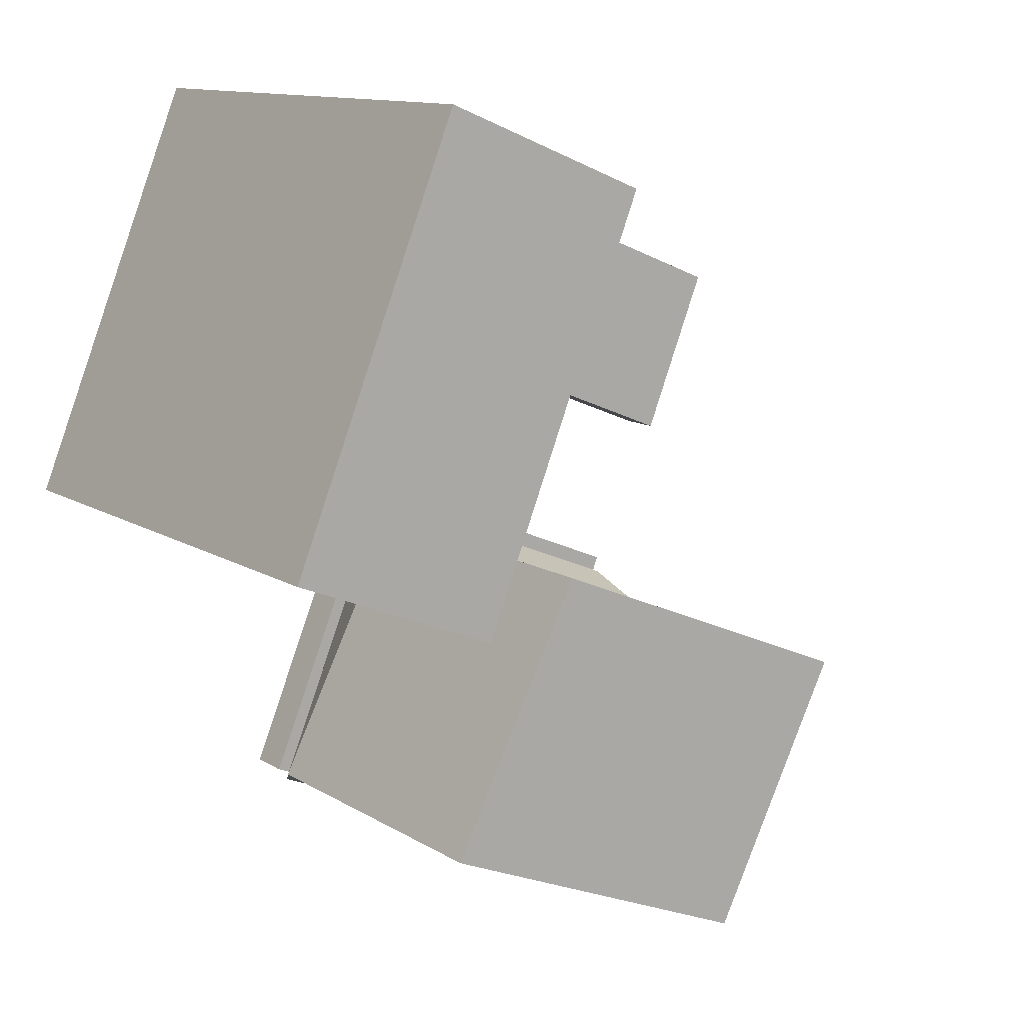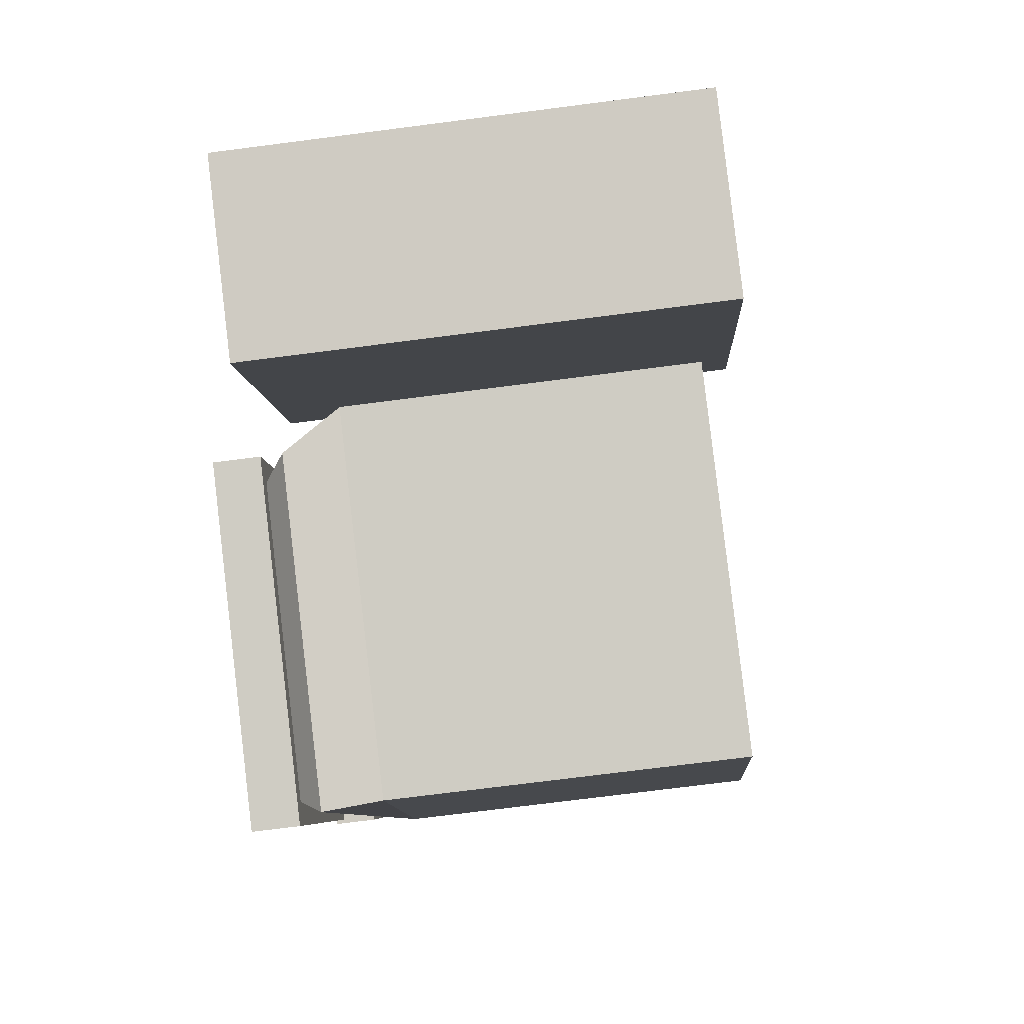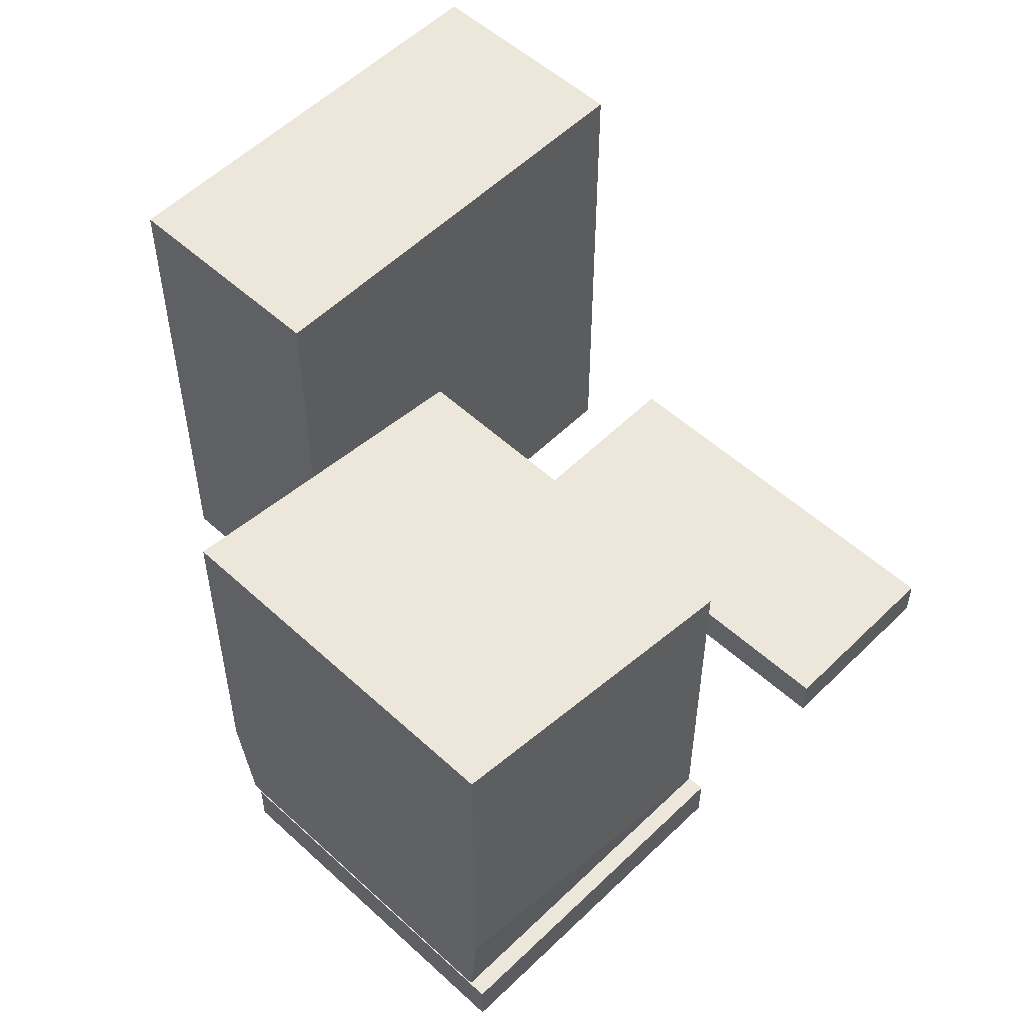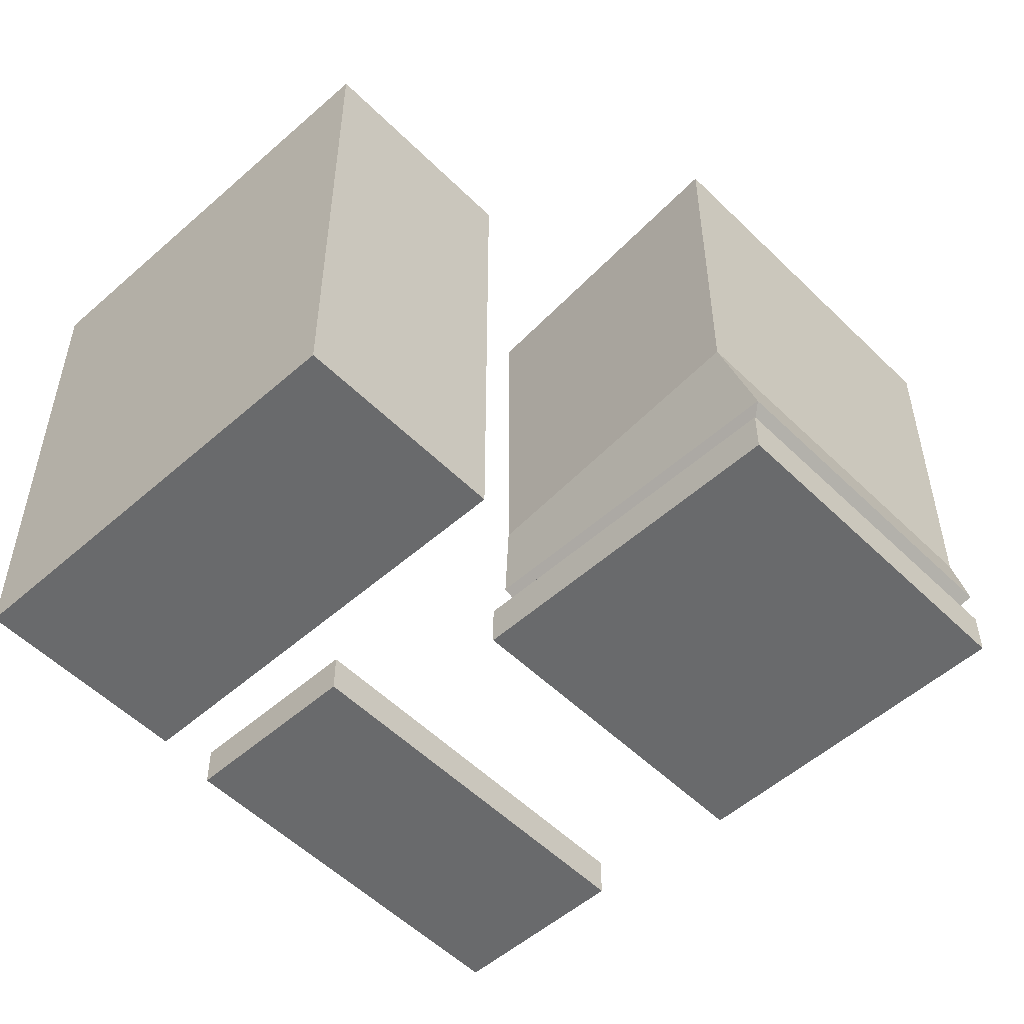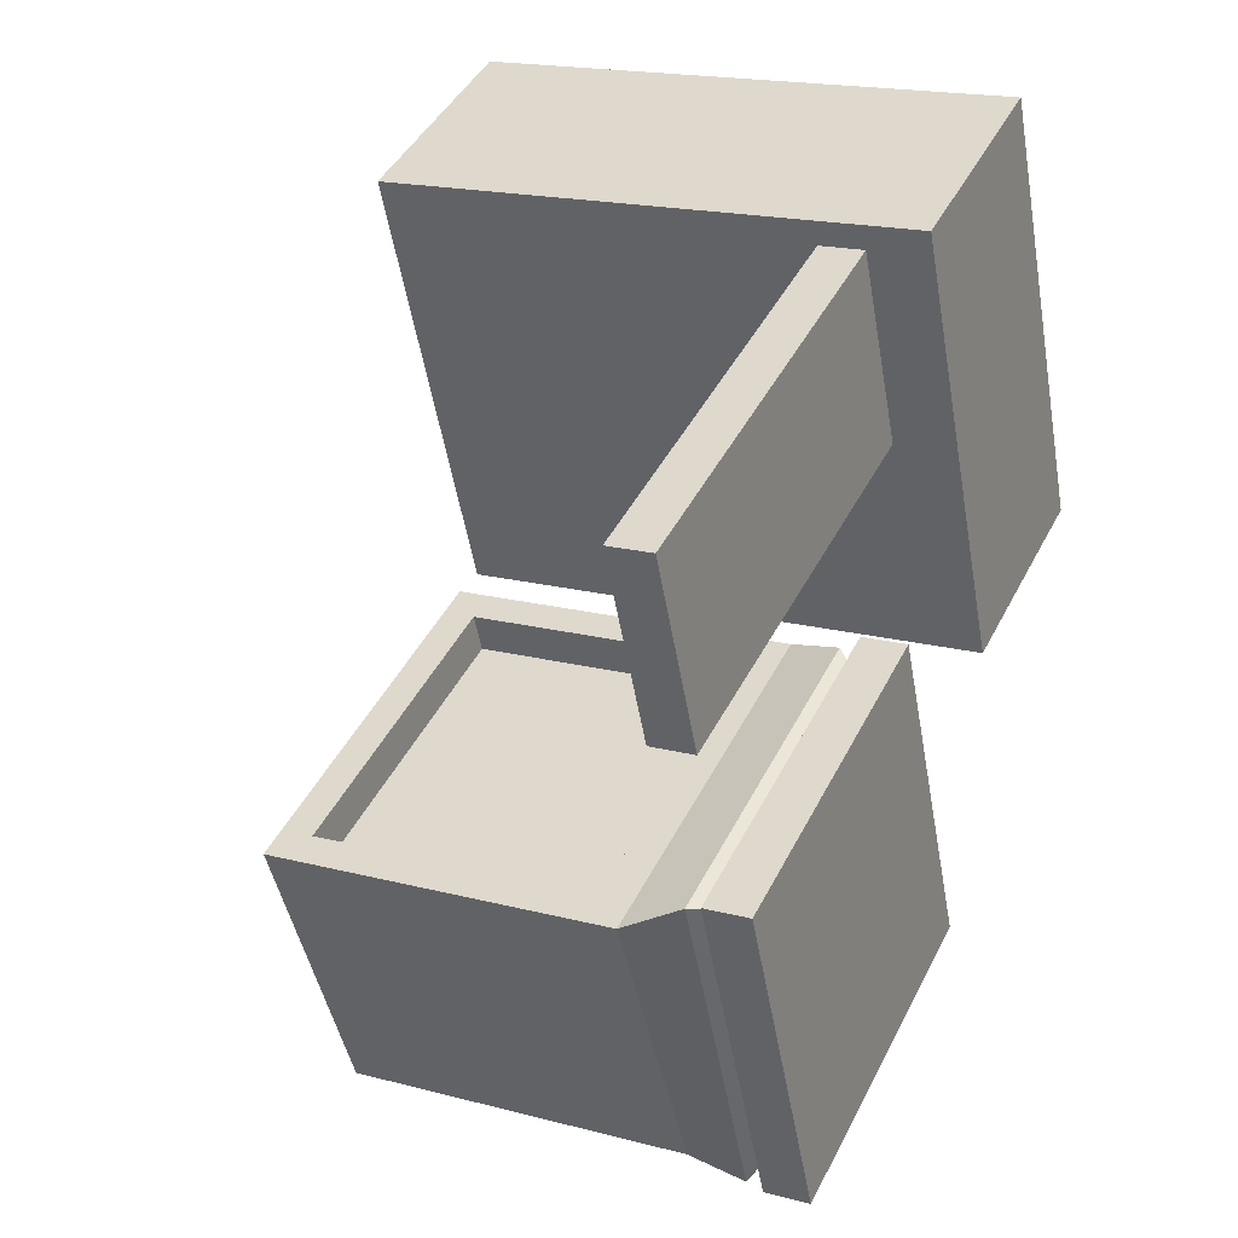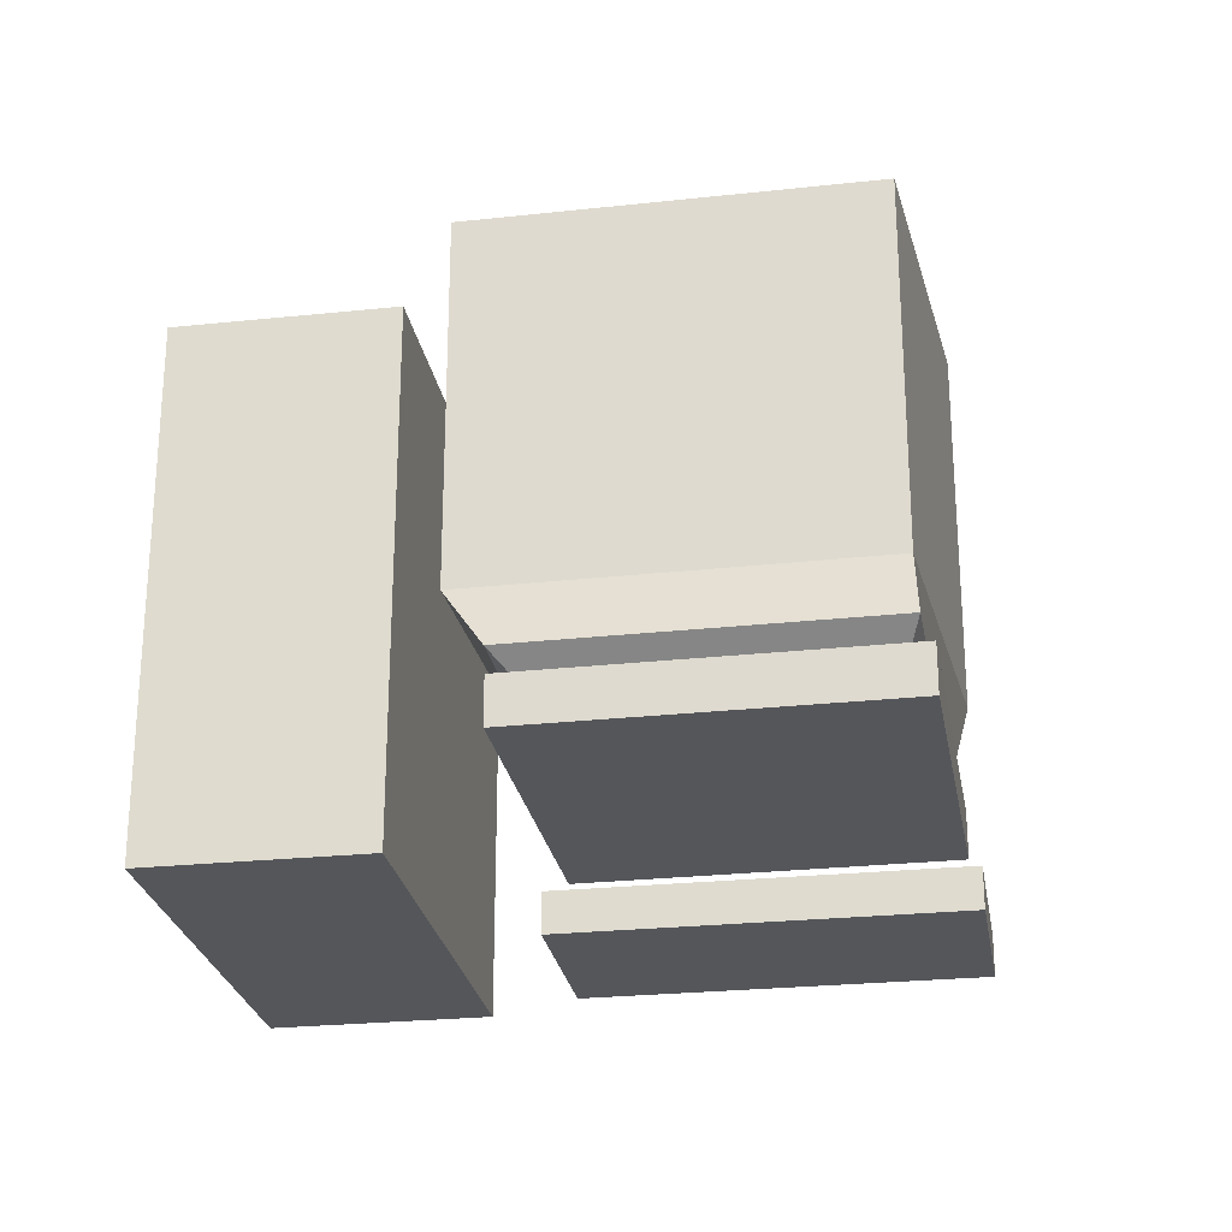
<metadata>
{"format":"obj","ext":"obj","renderer":"f3d","projection":"perspective","resolution":1024,"background":"white","views":[{"elev":11.9,"azim":145.0,"up":"+Z"},{"elev":-74.1,"azim":97.3,"up":"+Z"},{"elev":54.1,"azim":-158.0,"up":"+Y"},{"elev":-52.9,"azim":111.4,"up":"+Y"},{"elev":18.2,"azim":-62.9,"up":"+Z"},{"elev":-25.7,"azim":167.6,"up":"+Y"}]}
</metadata>
<code>
o pc
v 8.049 0.9711 4.797
v 8.094 1.041 4.778
v 8.254 0.9711 4.3
v 8.273 1.041 4.345
v 8.547 0.9711 5.002
v 8.528 1.041 4.957
v 8.752 0.9711 4.504
v 8.707 1.041 4.523
v 8.049 1.041 4.797
v 8.254 1.041 4.3
v 8.752 1.041 4.504
v 8.547 1.041 5.002
v 8.074 1.075 4.78
v 8.272 1.075 4.298
v 8.755 1.075 4.496
v 8.556 1.075 4.978
v 8.105 1.212 4.759
v 8.27 1.163 4.318
v 8.803 1.163 4.537
v 8.546 1.212 4.94
v 8.105 1.646 4.759
v 8.27 1.696 4.318
v 8.803 1.696 4.537
v 8.546 1.646 4.94
v 8.592 1.163 4.959
v 8.059 1.163 4.74
v 8.592 1.696 4.959
v 8.059 1.696 4.74
v 8.569 1.212 4.884
v 8.128 1.212 4.702
v 8.569 1.646 4.884
v 8.128 1.646 4.702
v 8.55 0.9598 5.564
v 8.55 1.793 5.564
v 8.813 0.9598 4.91
v 8.813 1.793 4.91
v 8.874 0.9598 5.694
v 8.874 1.793 5.694
v 9.137 0.9598 5.041
v 9.137 1.793 5.041
v 7.94 1.062 5.044
v 7.829 1.062 5.321
v 8.531 1.062 5.281
v 8.419 1.062 5.558
v 7.94 0.9961 5.044
v 7.829 0.9961 5.321
v 8.531 0.9961 5.281
v 8.419 0.9961 5.558
g pc_Material.004
f 1 9 10 3
f 3 10 11 7
f 7 11 12 5
f 5 12 9 1
f 3 7 5 1
f 2 6 16 13
f 2 4 10 9
f 4 8 11 10
f 8 6 12 11
f 6 2 9 12
f 16 15 19 25
f 8 4 14 15
f 6 8 15 16
f 4 2 13 14
f 21 17 30 32
f 14 13 26 18
f 13 16 25 26
f 15 14 18 19
f 23 22 28 27
f 19 18 22 23
f 25 19 23 27
f 18 26 28 22
f 20 17 26 25
f 21 24 27 28
f 24 20 25 27
f 17 21 28 26
f 30 29 31 32
f 24 21 32 31
f 20 24 31 29
f 17 20 29 30
f 33 34 36 35
f 35 36 40 39
f 39 40 38 37
f 37 38 34 33
f 35 39 37 33
f 40 36 34 38
f 41 42 44 43
f 43 44 48 47
f 47 48 46 45
f 45 46 42 41
f 43 47 45 41
f 48 44 42 46

</code>
